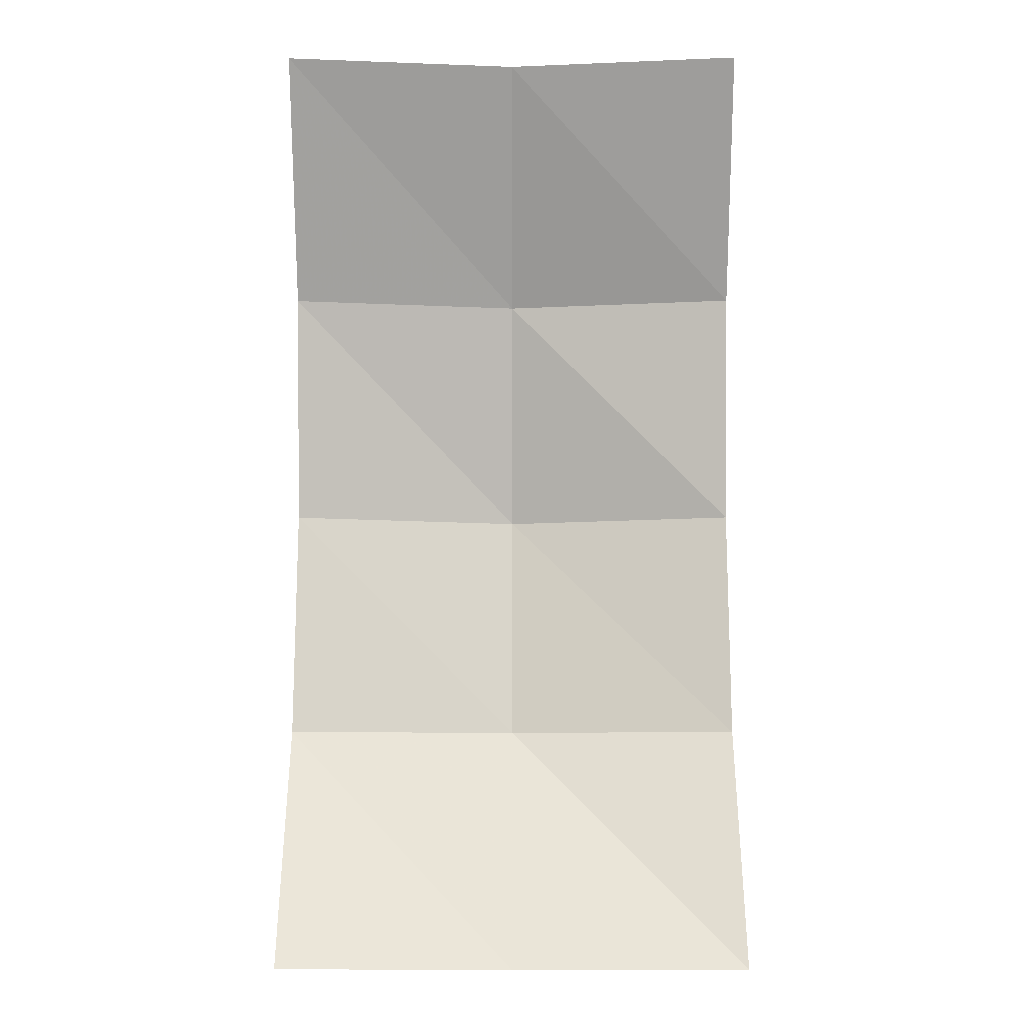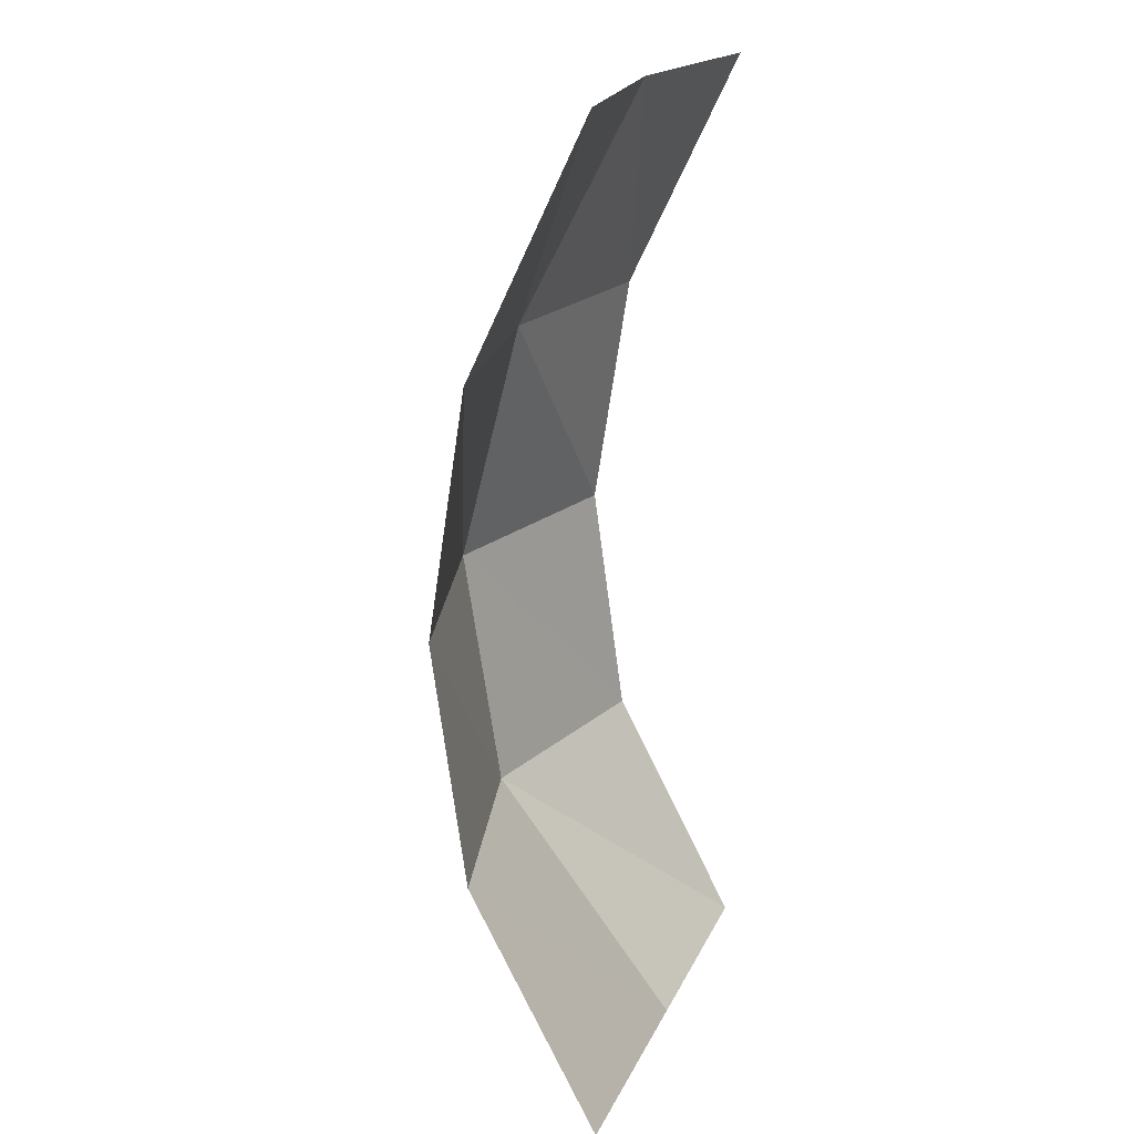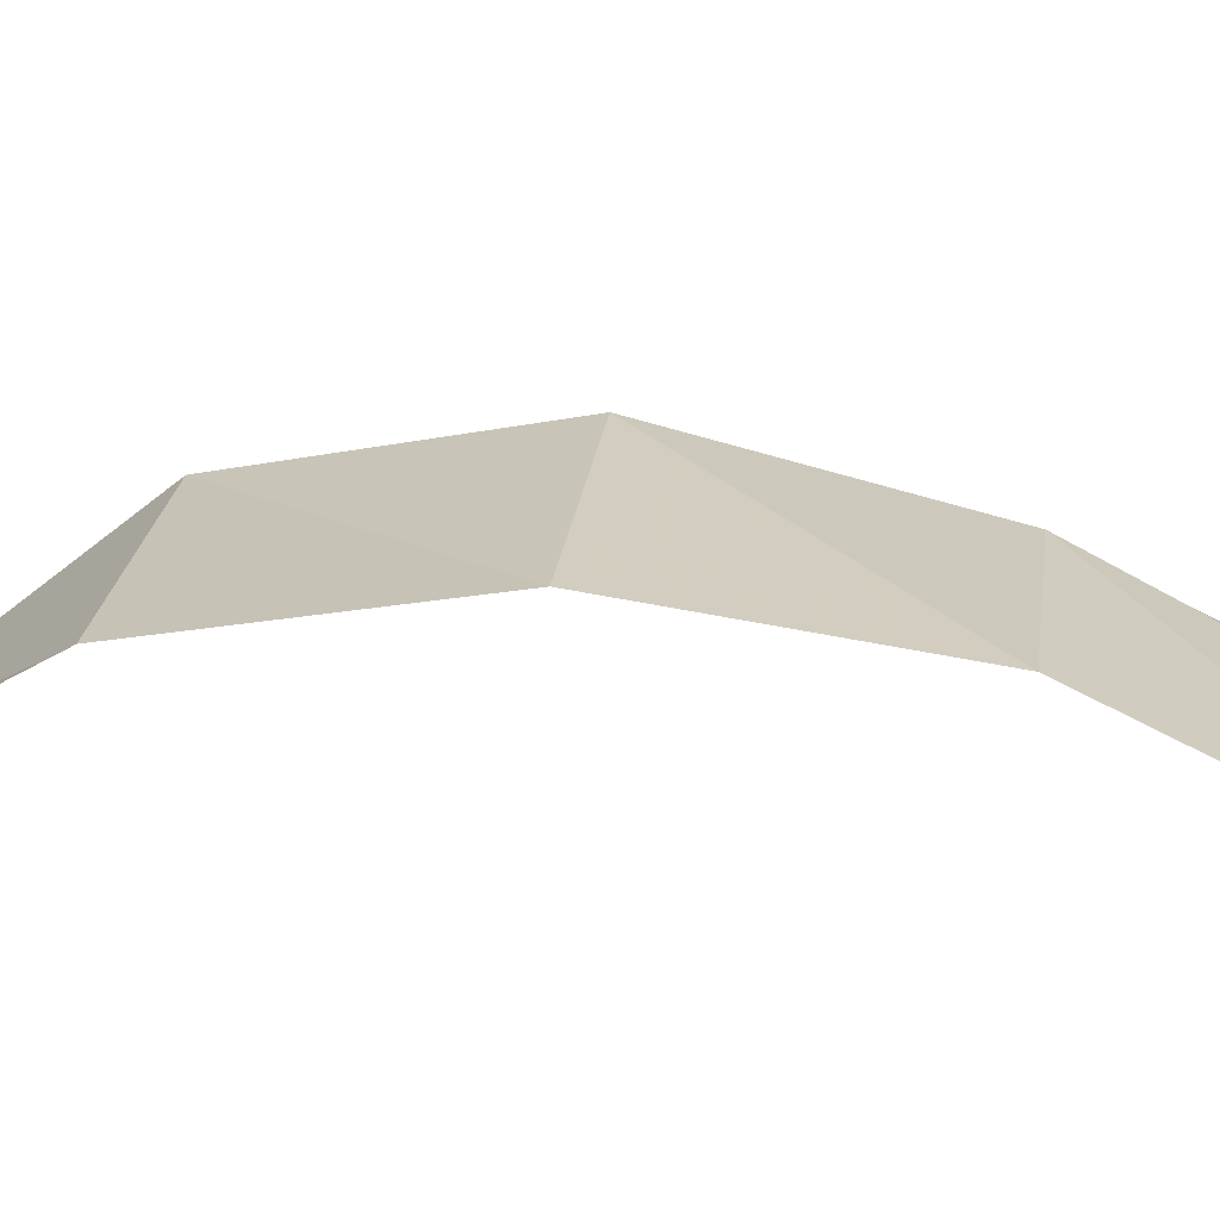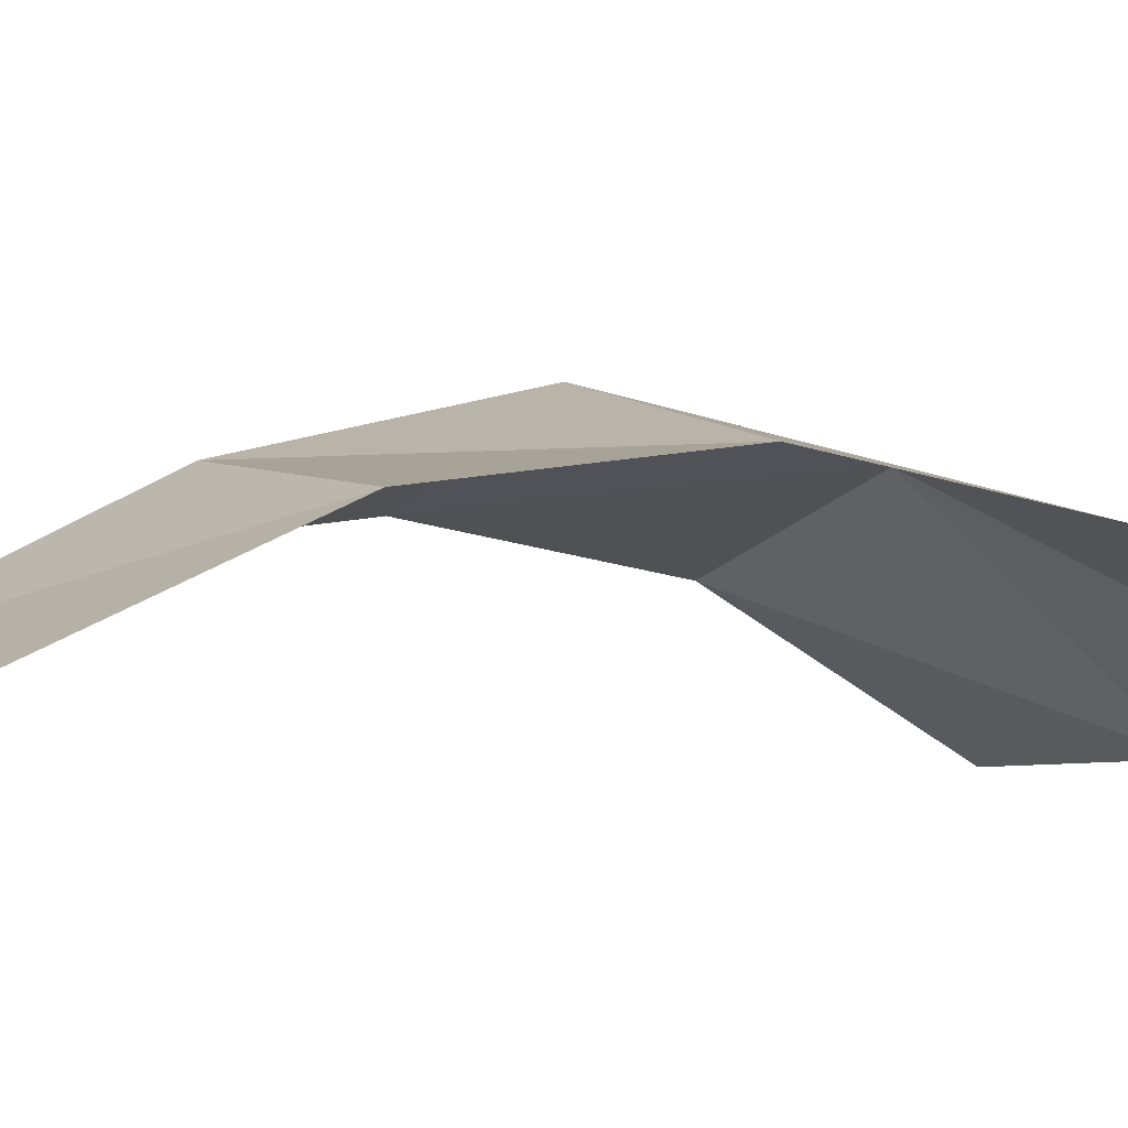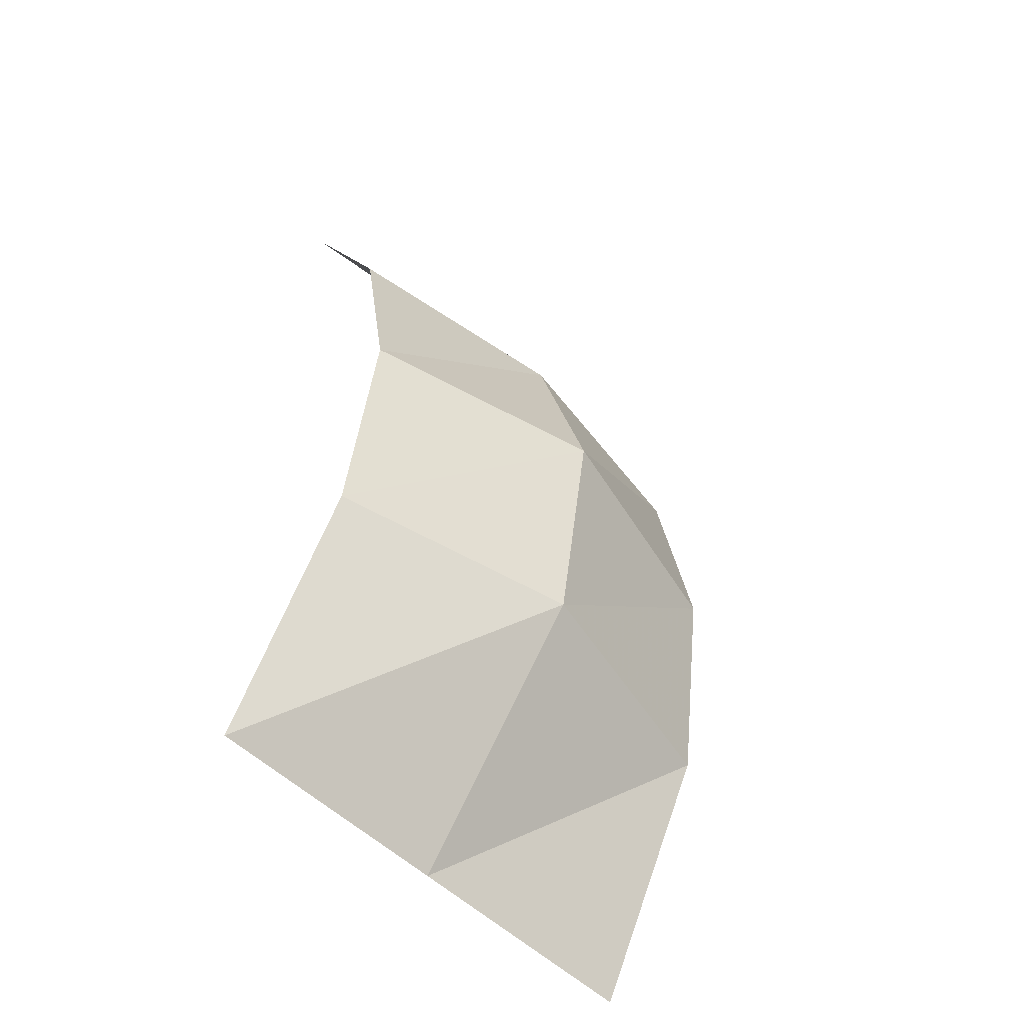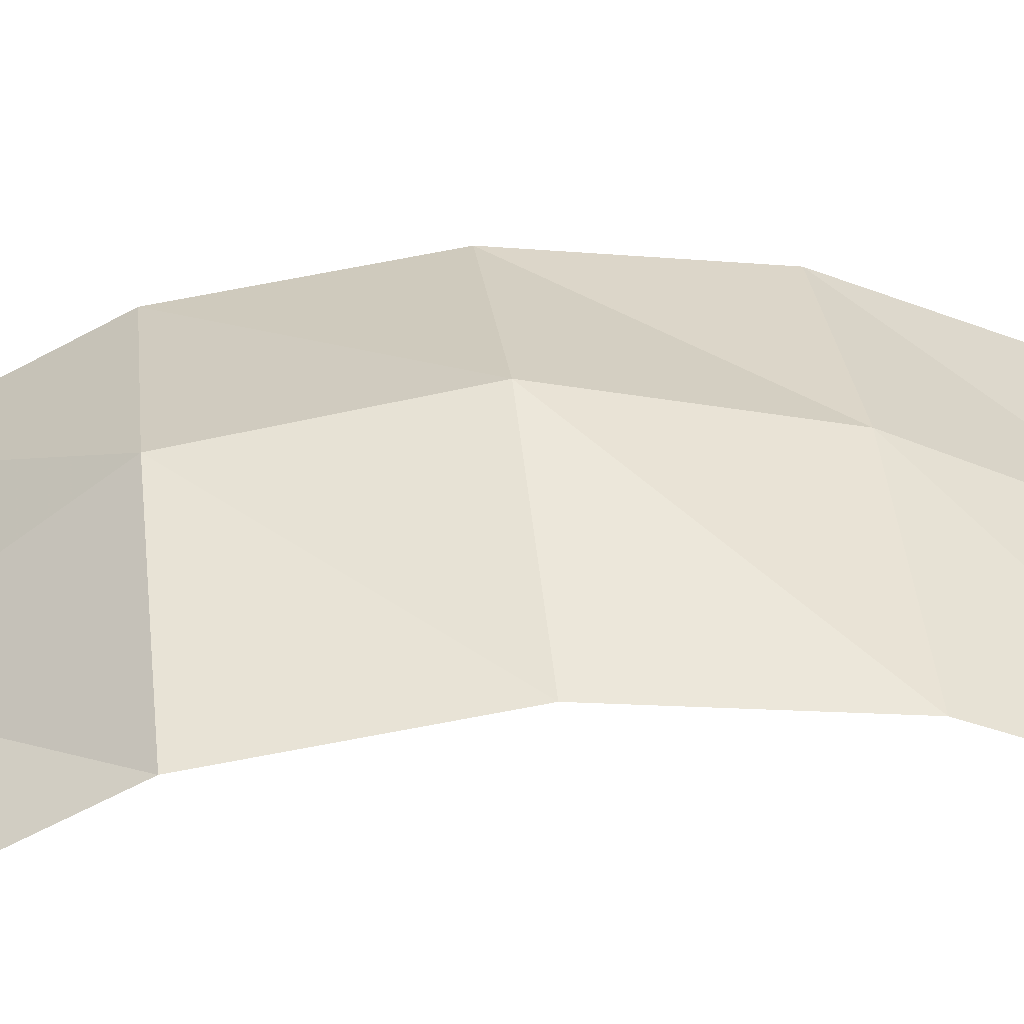
<metadata>
{"format":"obj","ext":"obj","renderer":"f3d","projection":"perspective","resolution":1024,"background":"white","views":[{"elev":-7.3,"azim":0.3,"up":"+Z"},{"elev":19.0,"azim":-71.2,"up":"+Z"},{"elev":9.0,"azim":-82.9,"up":"+Y"},{"elev":-4.8,"azim":60.6,"up":"+Y"},{"elev":-56.2,"azim":135.7,"up":"+Z"},{"elev":39.4,"azim":-96.6,"up":"+Y"}]}
</metadata>
<code>
v 0.4999 0.7848 -1
v -0.4999 0.7848 -1
v 0.4999 0.8014 1
v -0.4999 0.8014 1
v 0.4999 1.118 0
v 0 0.7848 -1
v -0.4999 1.118 0
v 0 0.8583 1
v 0 1.246 0
v 0.4999 1.048 -0.5
v -0.4999 1.048 -0.5
v 0 1.165 -0.5
v -0.4999 1.04 0.5
v 0.4999 1.04 0.5
v 0 1.118 0.5
f 15 13 4 8
f 14 15 8 3
f 10 12 9 5
f 12 11 7 9
f 6 2 11 12
f 1 6 12 10
f 5 9 15 14
f 9 7 13 15

</code>
